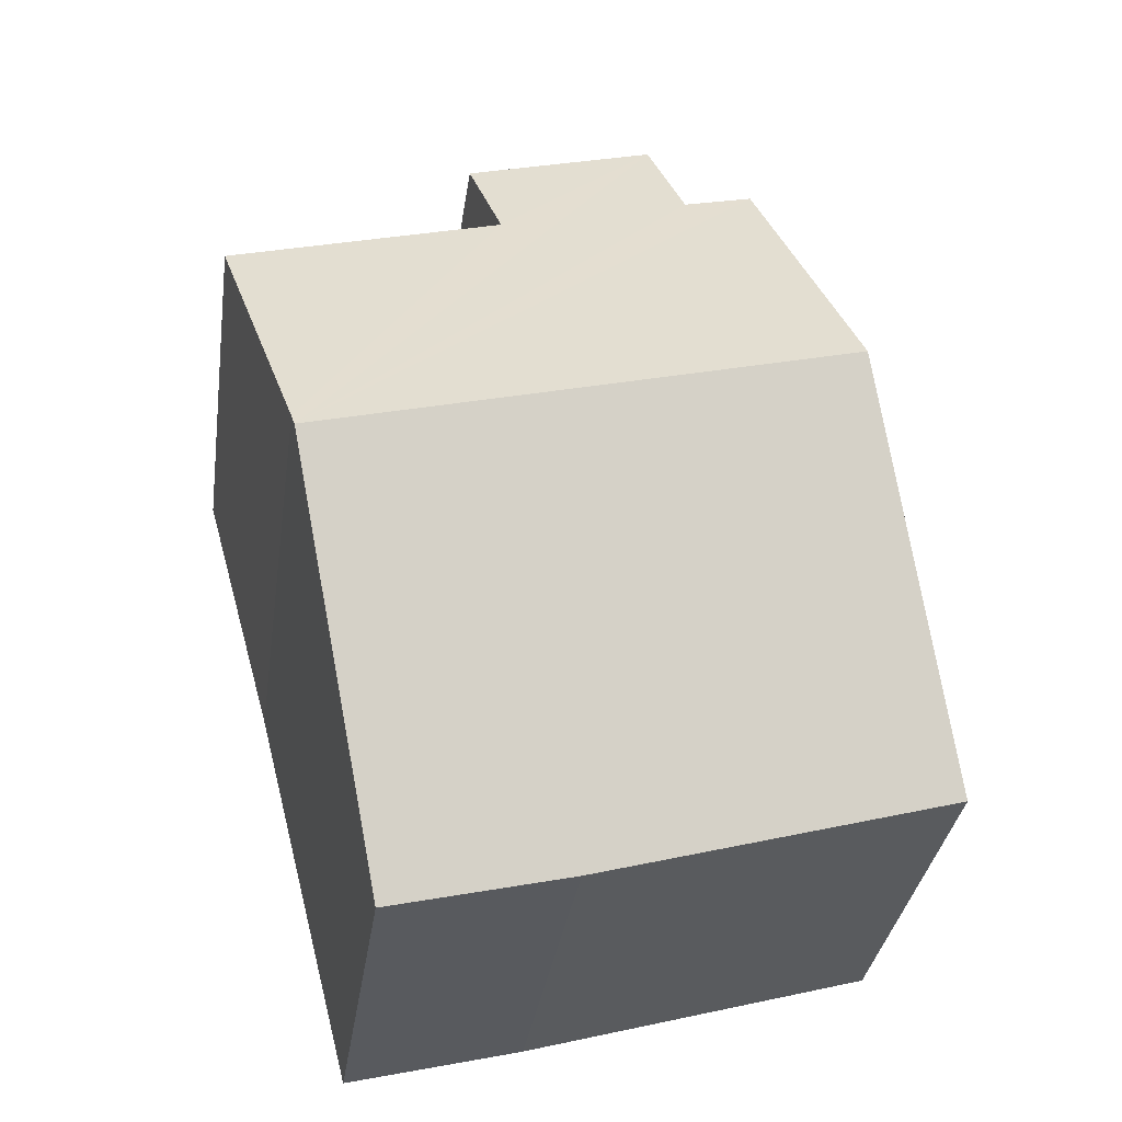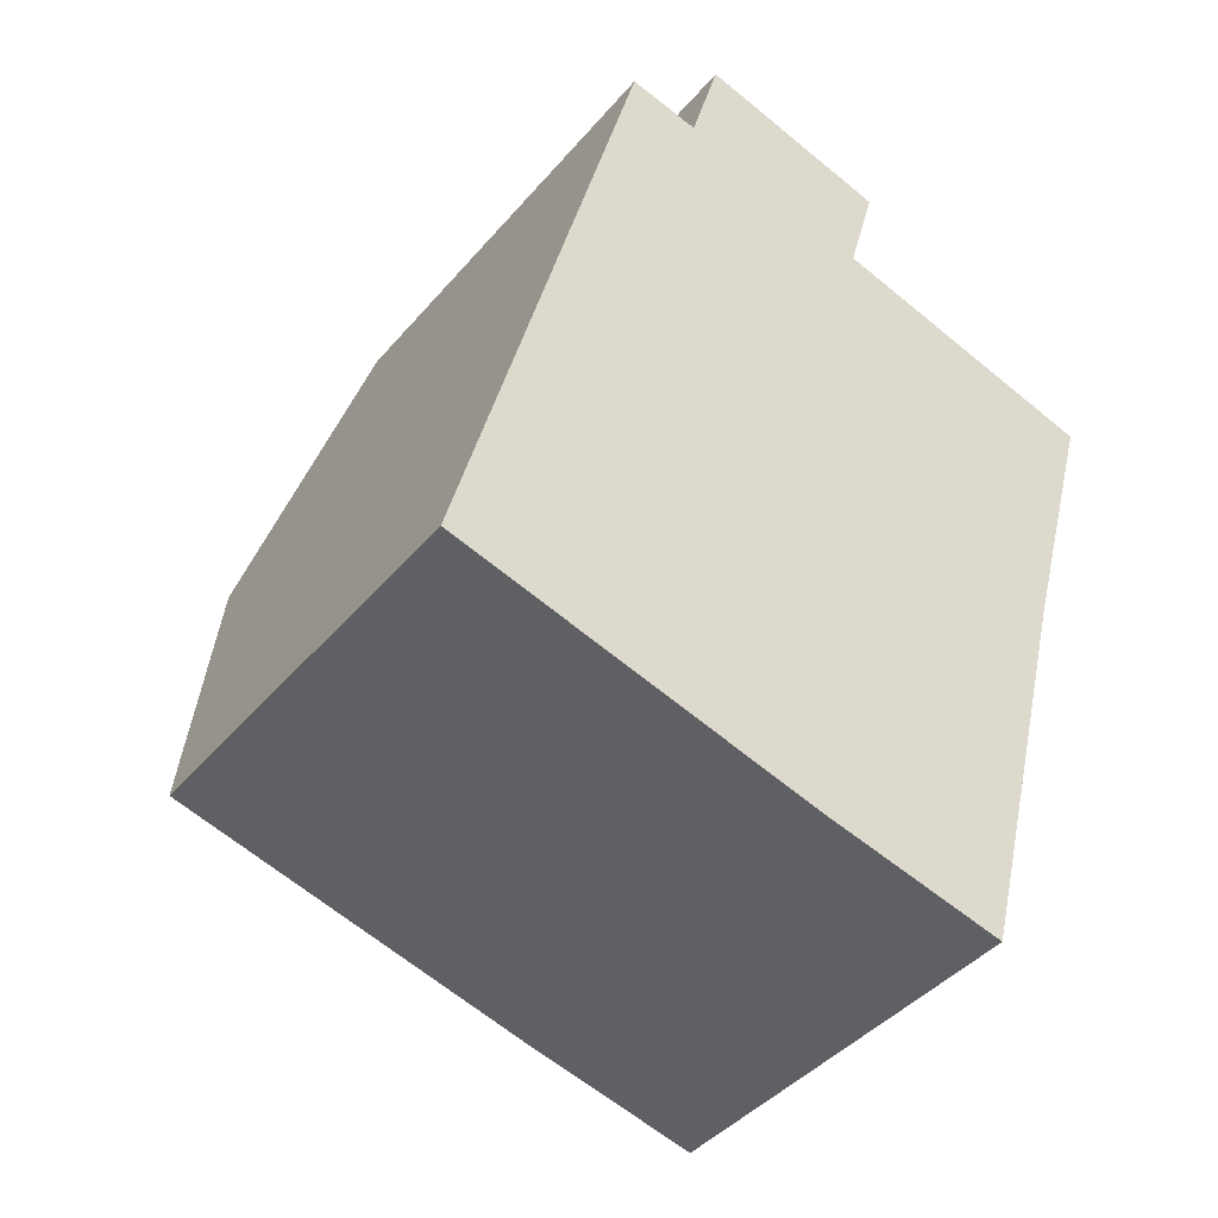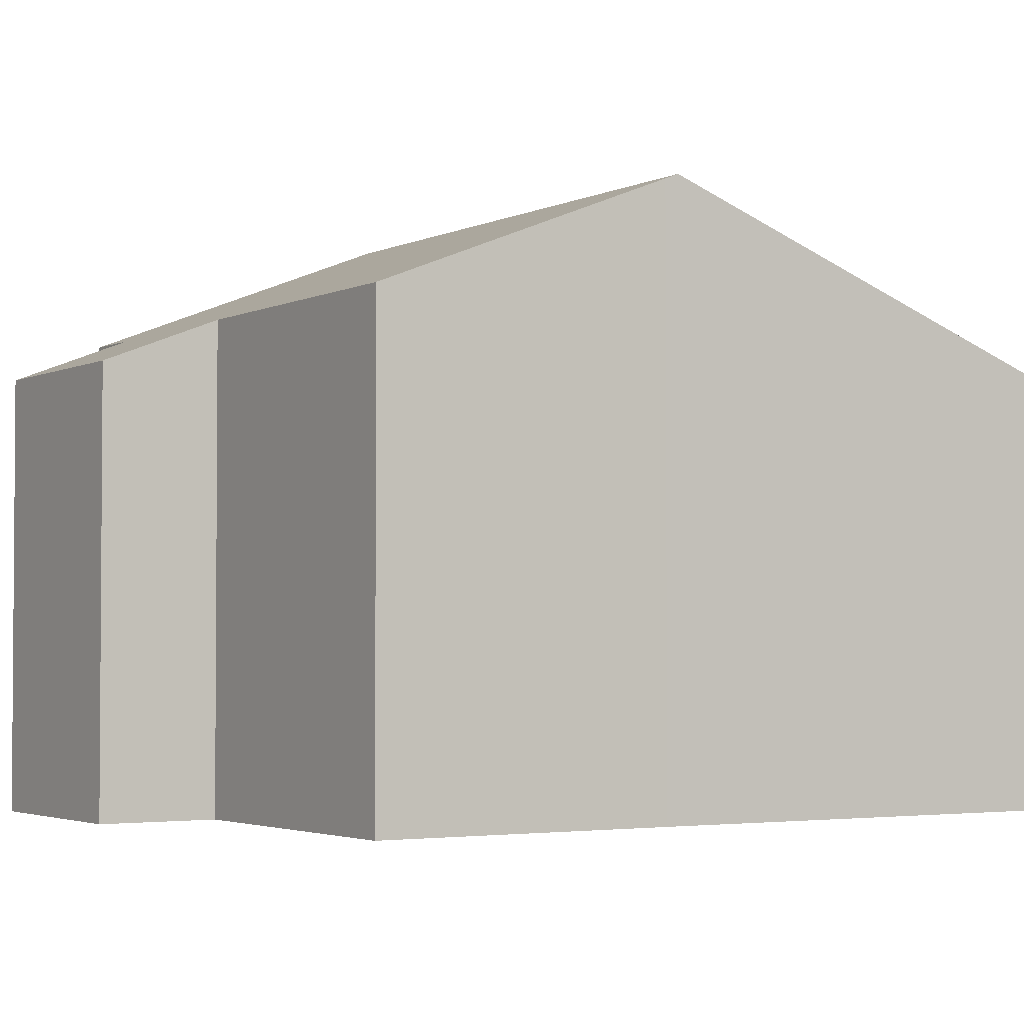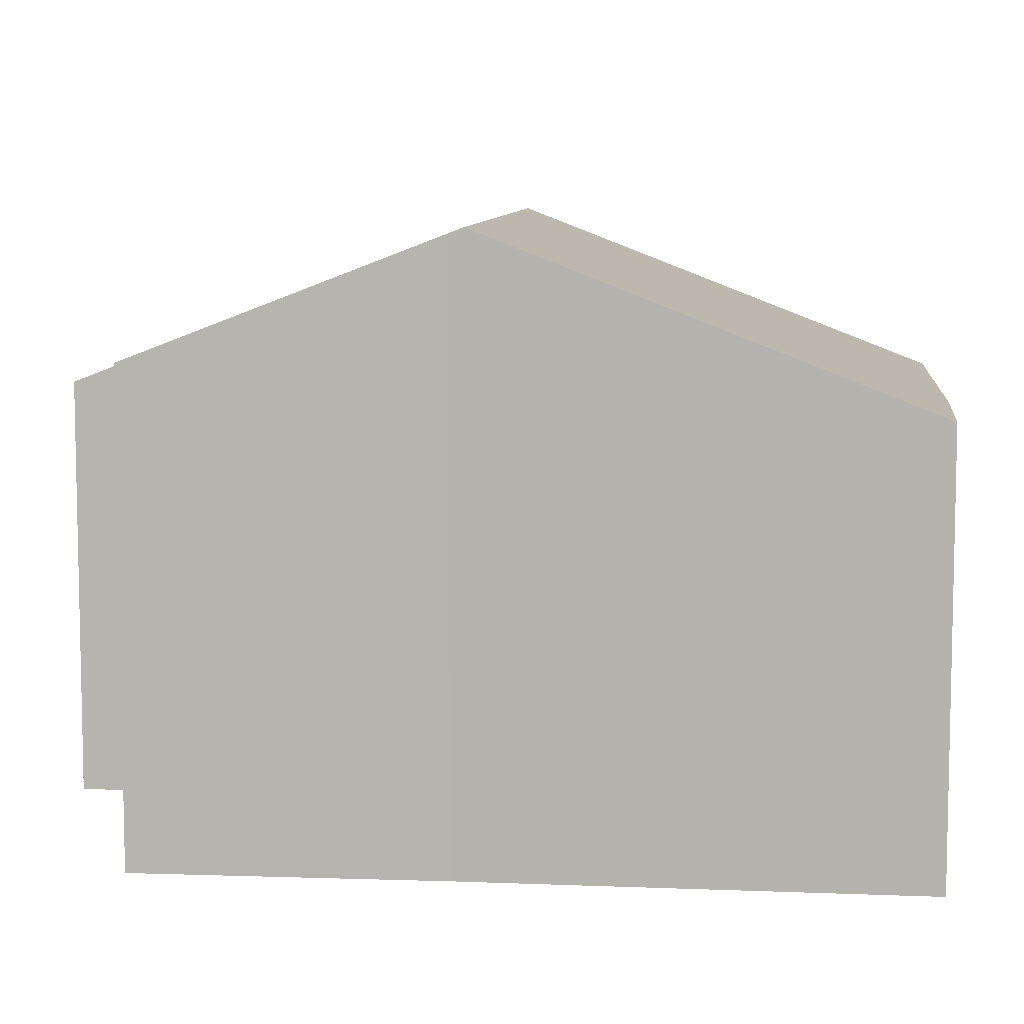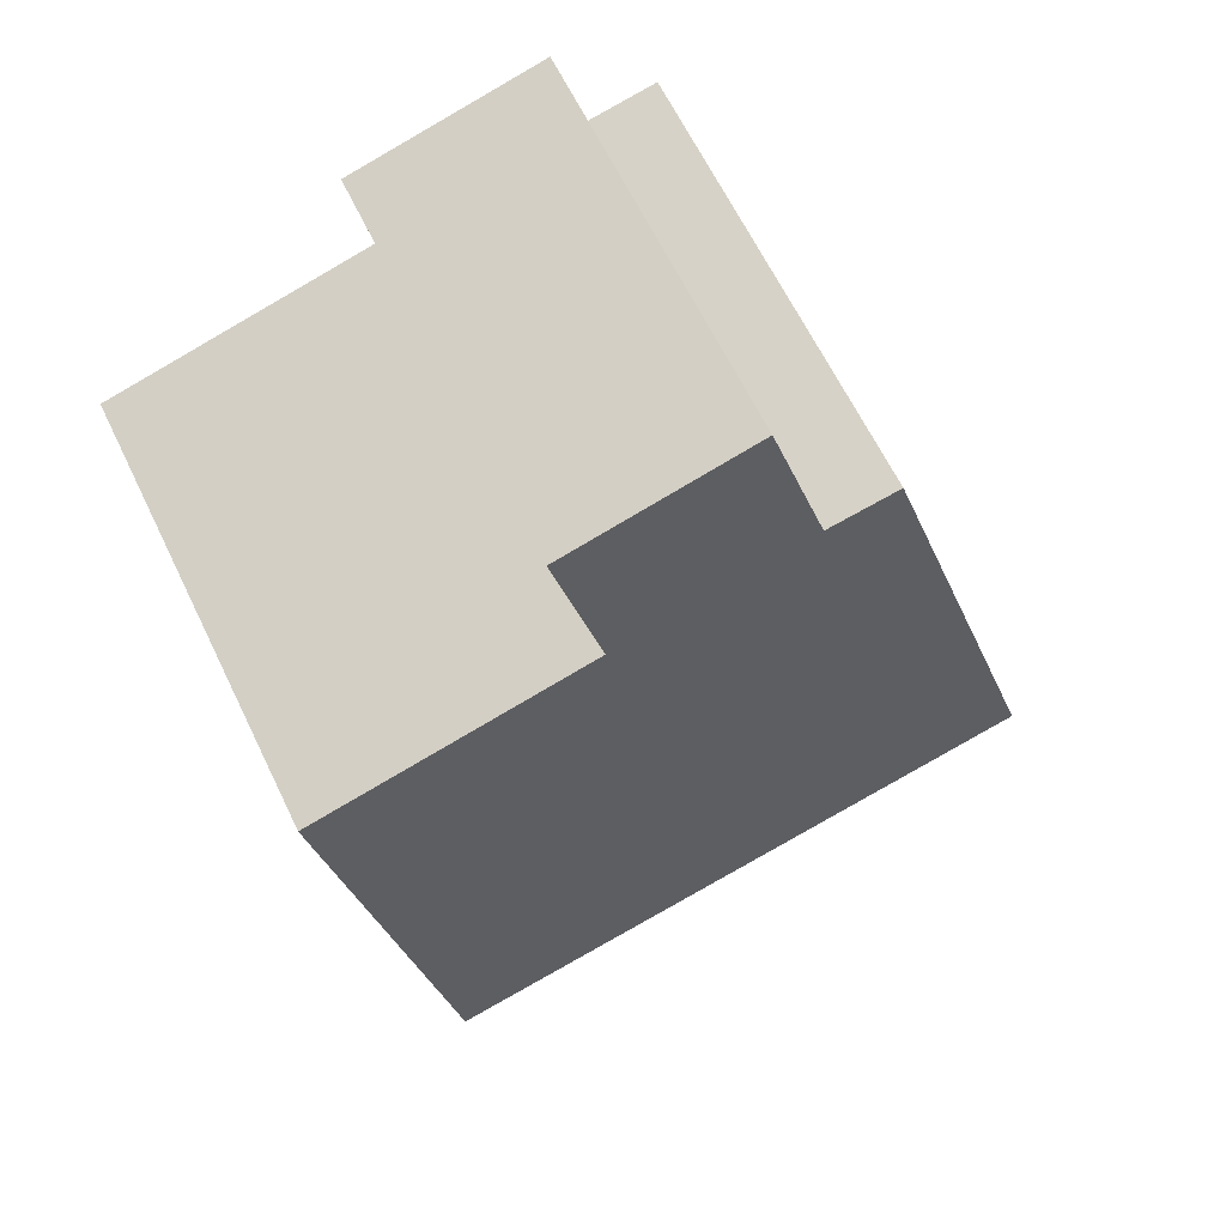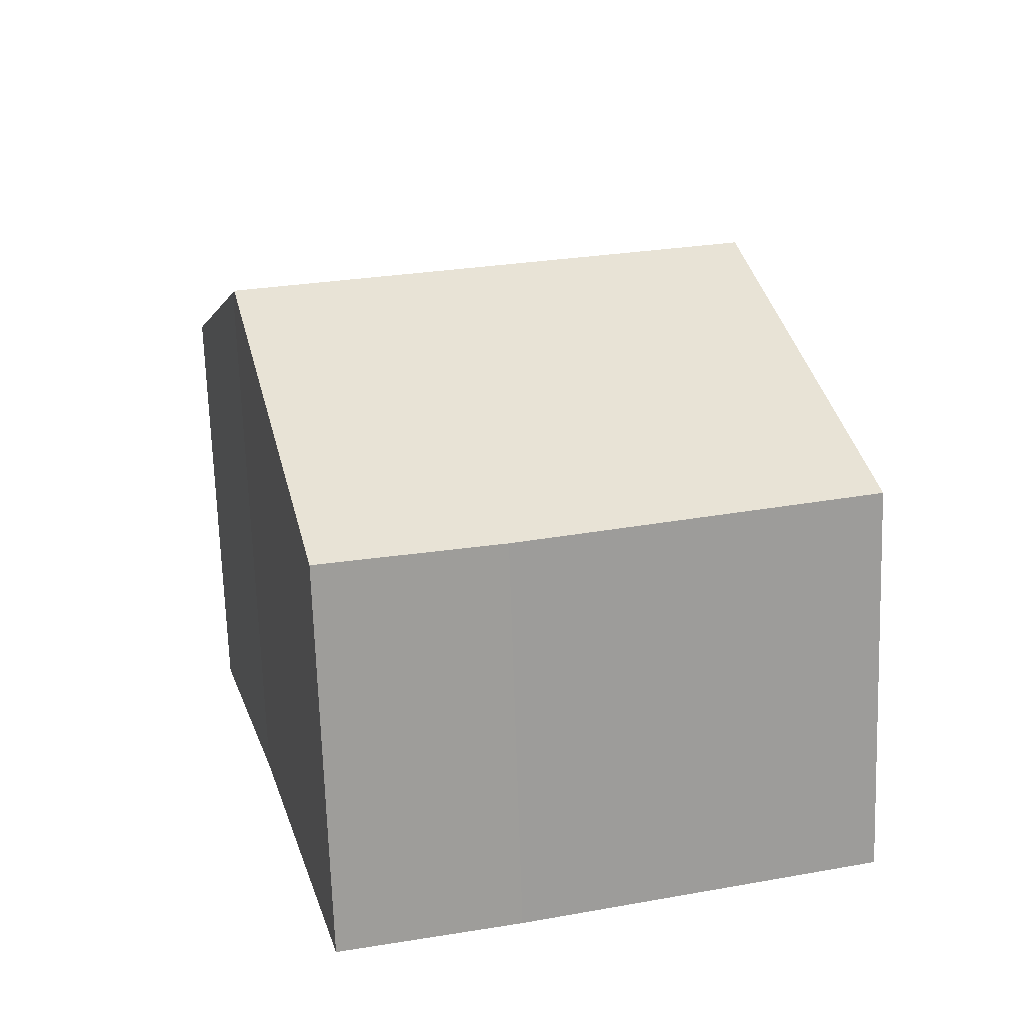
<metadata>
{"format":"obj","ext":"obj","renderer":"f3d","projection":"perspective","resolution":1024,"background":"white","views":[{"elev":-33.9,"azim":171.8,"up":"+Z"},{"elev":-42.0,"azim":-36.6,"up":"+Z"},{"elev":-2.7,"azim":73.3,"up":"+Y"},{"elev":8.2,"azim":110.9,"up":"+Y"},{"elev":63.8,"azim":154.2,"up":"+Z"},{"elev":-70.0,"azim":-178.1,"up":"+Z"}]}
</metadata>
<code>
v  9.064 6.723 -2.44
v  1.779 9.363 6.592
v  10.78 9.363 4.17
v  8.755 6.72 -2.364
v  6.04 6.696 -1.697
v  0 6.723 4.117e-16
v  7.992 6.705 12.04
v  7.494 7.417 10.27
v  4.759 6.69 12.95
v  3.082 7.428 11.42
v  4.253 7.415 11.14
v  10.83 9.278 4.383
v  12.12 7.437 8.966
v  7.494 -6.286e-16 10.27
v  7.992 -7.371e-16 12.04
v  10.83 -2.684e-16 4.383
v  12.12 -5.49e-16 8.966
v  9.064 1.494e-16 -2.44
v  10.78 -2.553e-16 4.17
v  3.082 -6.995e-16 11.42
v  4.253 -6.824e-16 11.14
v  4.759 -7.928e-16 12.95
v  6.04 1.039e-16 -1.697
v  8.755 1.448e-16 -2.364
v  0 0 0
v  1.779 -4.036e-16 6.592
g defaultobject
f 1 2 3
f 2 1 4
f 2 4 5
f 2 5 6
f 7 8 9
f 10 3 2
f 3 10 11
f 3 11 9
f 3 9 8
f 3 8 12
f 12 8 13
f 7 14 8
f 14 7 15
f 13 16 12
f 16 13 17
f 12 1 3
f 1 12 16
f 1 16 18
f 18 16 19
f 8 17 13
f 17 8 14
f 20 11 10
f 11 20 21
f 9 15 7
f 15 9 22
f 18 4 1
f 4 18 5
f 5 18 23
f 23 18 24
f 5 25 6
f 25 5 23
f 25 2 6
f 2 25 10
f 10 25 26
f 10 26 20
f 21 9 11
f 9 21 22
f 22 21 15
f 19 24 18
f 24 19 23
f 23 19 25
f 25 19 26
f 26 19 16
f 26 16 17
f 26 17 14
f 26 14 20
f 20 14 21
f 21 14 15

</code>
